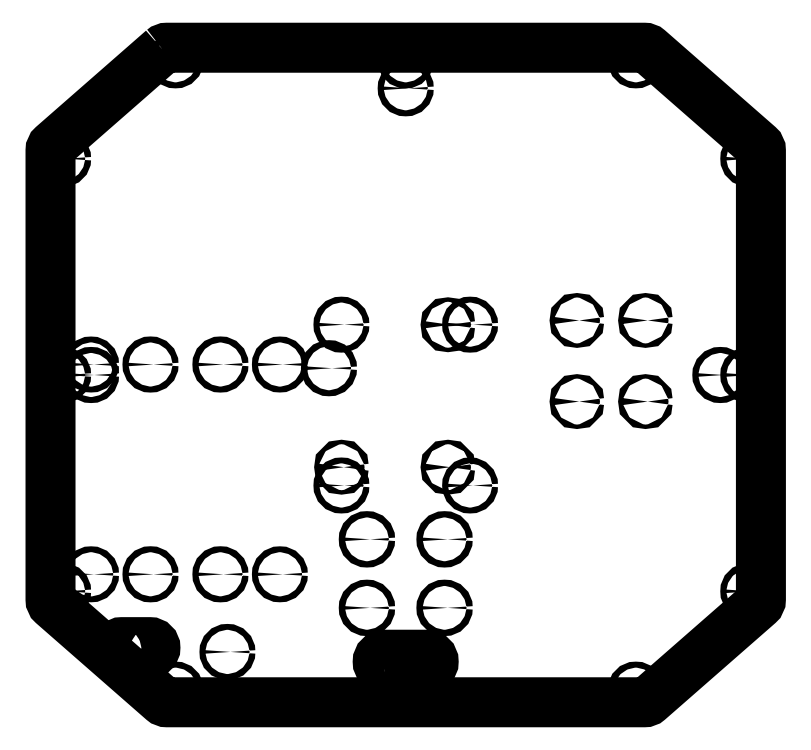
<metadata>
{"format":"dxf","ext":"dxf","renderer":"ezdxf+matplotlib","layout":"modelspace","background":"white","min_lineweight":24,"dpi":150}
</metadata>
<code>
0
SECTION
2
ENTITIES
0
CIRCLE
8
0
10
225
20
-235
30
0
40
2.15
210
-1.478e-82
220
-0
230
1
0
LWPOLYLINE
8
0
90
4
70
1
43
0
10
-15
20
-445
10
15
20
-445
42
1
10
15
20
-435
10
-15
20
-435
42
1
0
CIRCLE
8
0
10
46.06
20
-199
30
0
40
2.1
210
3.07e-89
220
0
230
1
0
CIRCLE
8
0
10
245
20
-235
30
0
40
2.15
210
-1.478e-82
220
4.592e-41
230
1
0
CIRCLE
8
0
10
-89.94
20
-377.5
30
0
40
2.1
210
3.07e-89
220
-4.592e-41
230
1
0
CIRCLE
8
0
10
-54.84
20
-230.1
30
0
40
2.15
210
3.07e-89
220
4.592e-41
230
1
0
CIRCLE
8
0
10
122.5
20
-254
30
0
40
1.6
210
3.07e-89
220
0
230
1
0
LWPOLYLINE
8
0
90
4
70
1
43
0
10
-202.9
20
-434
42
-1
10
-202.9
20
-426
10
-182.9
20
-426
42
-1
10
-182.9
20
-434
0
CIRCLE
8
0
10
-89.94
20
-227.5
30
0
40
2.1
210
3.07e-89
220
-4.592e-41
230
1
0
CIRCLE
8
0
10
-45.84
20
-300.9
30
0
40
1.6
210
3.07e-89
220
0
230
1
0
CIRCLE
8
0
10
-224.9
20
-377.5
30
0
40
2.1
210
3.07e-89
220
-4.592e-41
230
1
0
CIRCLE
8
0
10
122.5
20
-196
30
0
40
1.6
210
3.07e-89
220
0
230
1
0
CIRCLE
8
0
10
-182.4
20
-227.5
30
0
40
2.15
210
3.07e-89
220
0
230
1
0
CIRCLE
8
0
10
0.03033
20
-10
30
0
40
2.15
210
-1.478e-82
220
-0
230
1
0
CIRCLE
8
0
10
27.81
20
-352.5
30
0
40
2.25
210
3.07e-89
220
0
230
1
0
CIRCLE
8
0
10
-224.9
20
-235
30
0
40
2.15
210
-1.478e-82
220
-0
230
1
0
CIRCLE
8
0
10
-244.9
20
-235
30
0
40
2.15
210
-1.478e-82
220
-0
230
1
0
CIRCLE
8
0
10
171.5
20
-254
30
0
40
1.6
210
3.07e-89
220
0
230
1
0
CIRCLE
8
0
10
-182.4
20
-377.5
30
0
40
2.15
210
3.07e-89
220
0
230
1
0
CIRCLE
8
0
10
30.26
20
-199.1
30
0
40
1.6
210
3.07e-89
220
0
230
1
0
CIRCLE
8
0
10
-27.69
20
-352.5
30
0
40
2.25
210
3.07e-89
220
0
230
1
0
CIRCLE
8
0
10
-27.69
20
-401.5
30
0
40
2.25
210
3.07e-89
220
0
230
1
0
CIRCLE
8
0
10
171.5
20
-196
30
0
40
1.6
210
3.07e-89
220
0
230
1
0
CIRCLE
8
0
10
46.06
20
-314
30
0
40
2.1
210
3.07e-89
220
0
230
1
0
CIRCLE
8
0
10
4.68e-13
20
-460
30
0
40
2.15
210
-1.351e-81
220
-6.888e-138
230
1
0
CIRCLE
8
0
10
27.81
20
-401.5
30
0
40
2.25
210
3.07e-89
220
0
230
1
0
CIRCLE
8
0
10
-132.4
20
-227.5
30
0
40
2.15
210
3.07e-89
220
0
230
1
0
CIRCLE
8
0
10
-224.9
20
-227.5
30
0
40
2.1
210
3.07e-89
220
-4.592e-41
230
1
0
CIRCLE
8
0
10
0.03033
20
-30
30
0
40
2.15
210
-9.077e-82
220
-4.628e-138
230
1
0
CIRCLE
8
0
10
-132.4
20
-377.5
30
0
40
2.15
210
3.07e-89
220
0
230
1
0
CIRCLE
8
0
10
-45.94
20
-314
30
0
40
2.1
210
3.07e-89
220
0
230
1
0
CIRCLE
8
0
10
-127.4
20
-433
30
0
40
2.1
210
3.07e-89
220
-4.592e-41
230
1
0
CIRCLE
8
0
10
-45.94
20
-199
30
0
40
2.1
210
3.07e-89
220
0
230
1
0
LWPOLYLINE
8
0
90
16
70
1
43
0
10
-173.9
20
-2.237
42
-0.1817
10
-170.6
20
-1
10
170.6
20
-1
42
-0.1817
10
173.9
20
-2.237
10
252.3
20
-70.83
42
-0.2163
10
254
20
-74.6
10
254
20
-395.4
42
-0.2163
10
252.3
20
-399.2
10
173.9
20
-467.8
42
-0.1817
10
170.6
20
-469
10
-170.6
20
-469
42
-0.1817
10
-173.9
20
-467.8
10
-252.2
20
-399.2
42
-0.2163
10
-253.9
20
-395.5
10
-253.9
20
-74.54
42
-0.2163
10
-252.2
20
-70.78
0
CIRCLE
8
0
10
164.6
20
-460
30
0
40
2.15
210
0
220
0
230
1
0
CIRCLE
8
0
10
-164.5
20
-10
30
0
40
2.15
210
0
220
0
230
1
0
CIRCLE
8
0
10
-164.5
20
-460
30
0
40
2.15
210
0
220
0
230
1
0
CIRCLE
8
0
10
245
20
-389.7
30
0
40
2.15
210
0
220
0
230
1
0
CIRCLE
8
0
10
-244.9
20
-80.35
30
0
40
2.15
210
0
220
0
230
1
0
CIRCLE
8
0
10
164.6
20
-10
30
0
40
2.15
210
0
220
0
230
1
0
CIRCLE
8
0
10
245
20
-80.35
30
0
40
2.15
210
0
220
0
230
1
0
CIRCLE
8
0
10
-244.9
20
-389.7
30
0
40
2.15
210
0
220
0
230
1
0
CIRCLE
8
0
10
30.26
20
-300.9
30
0
40
1.6
210
0
220
-0
230
1
0
ENDSEC
0
EOF

</code>
